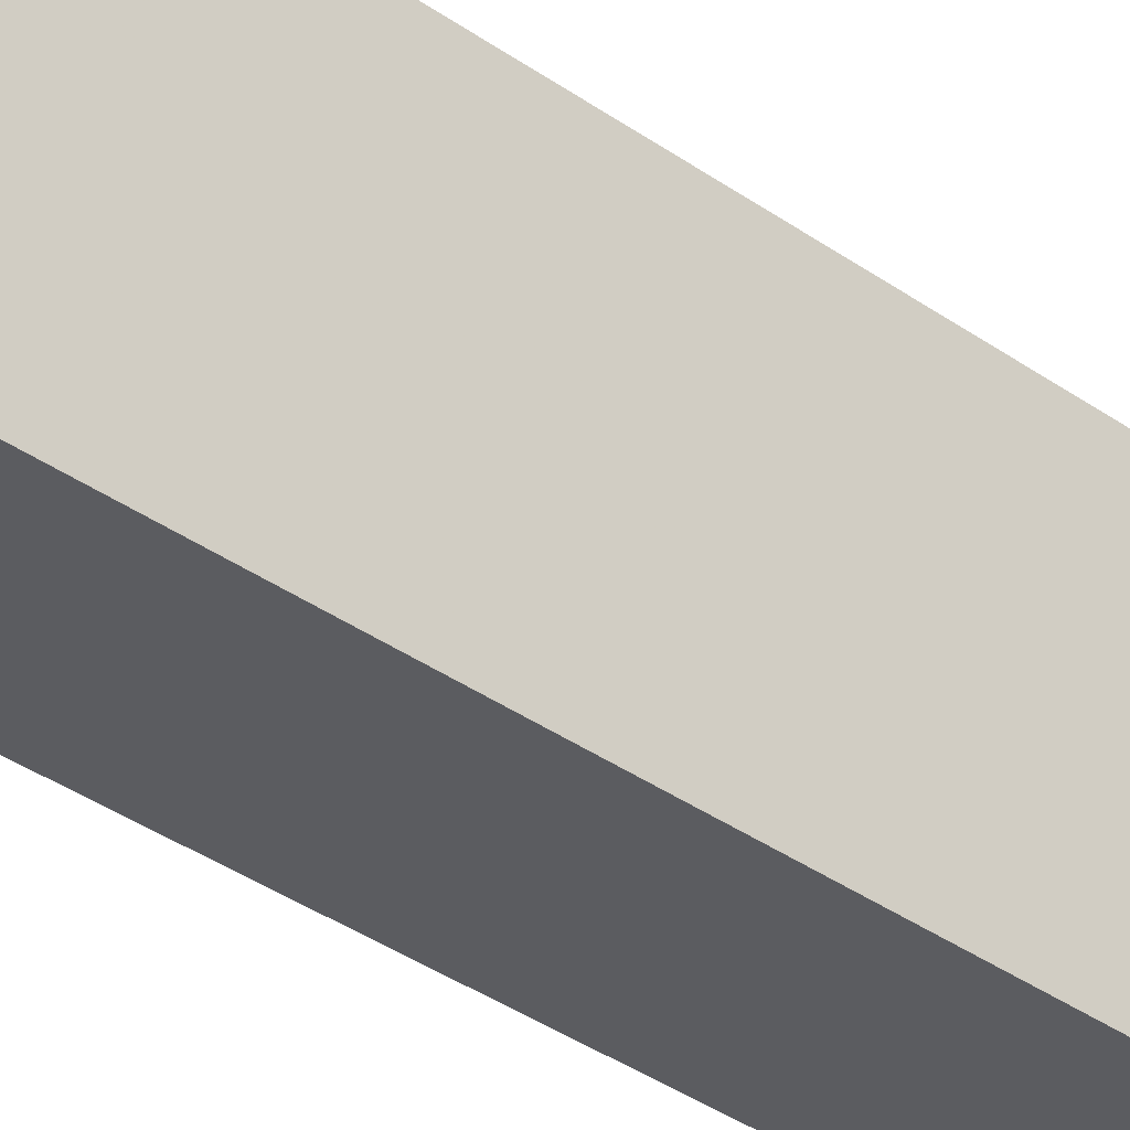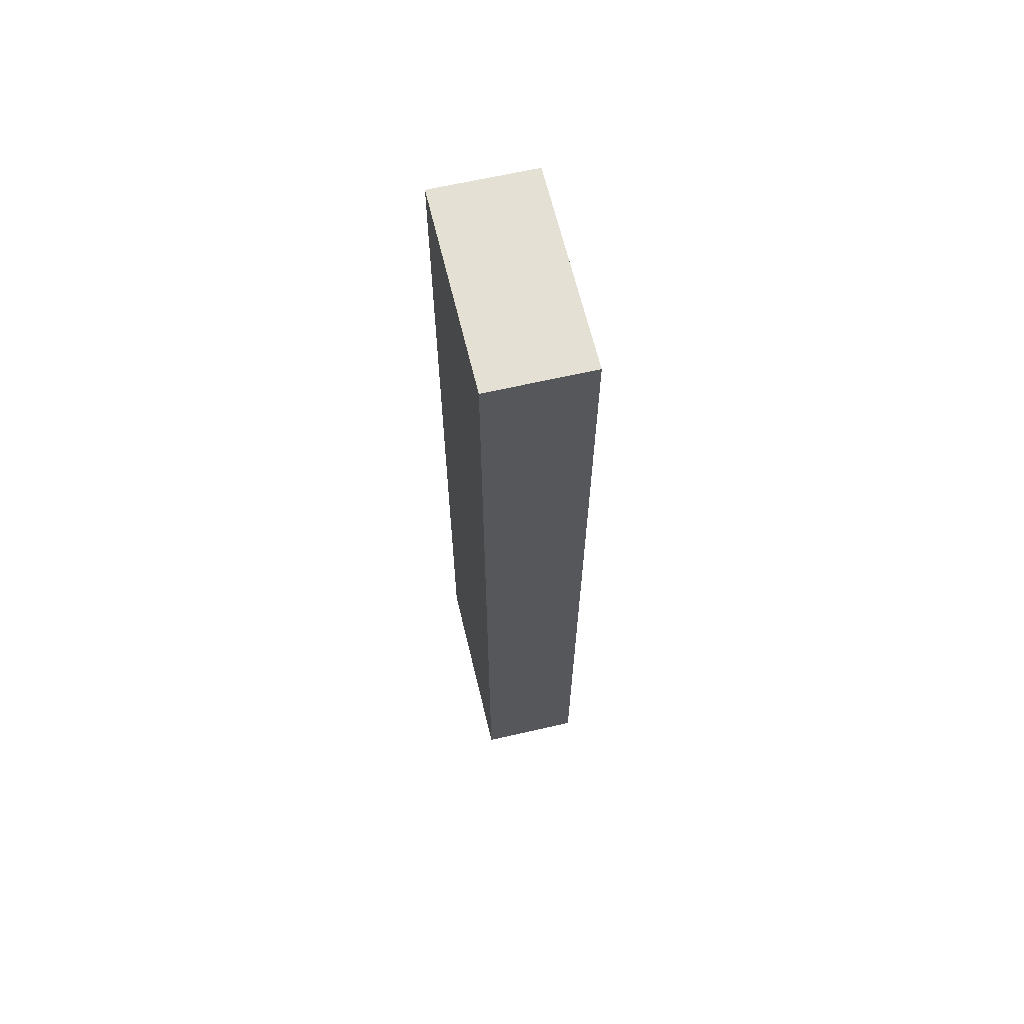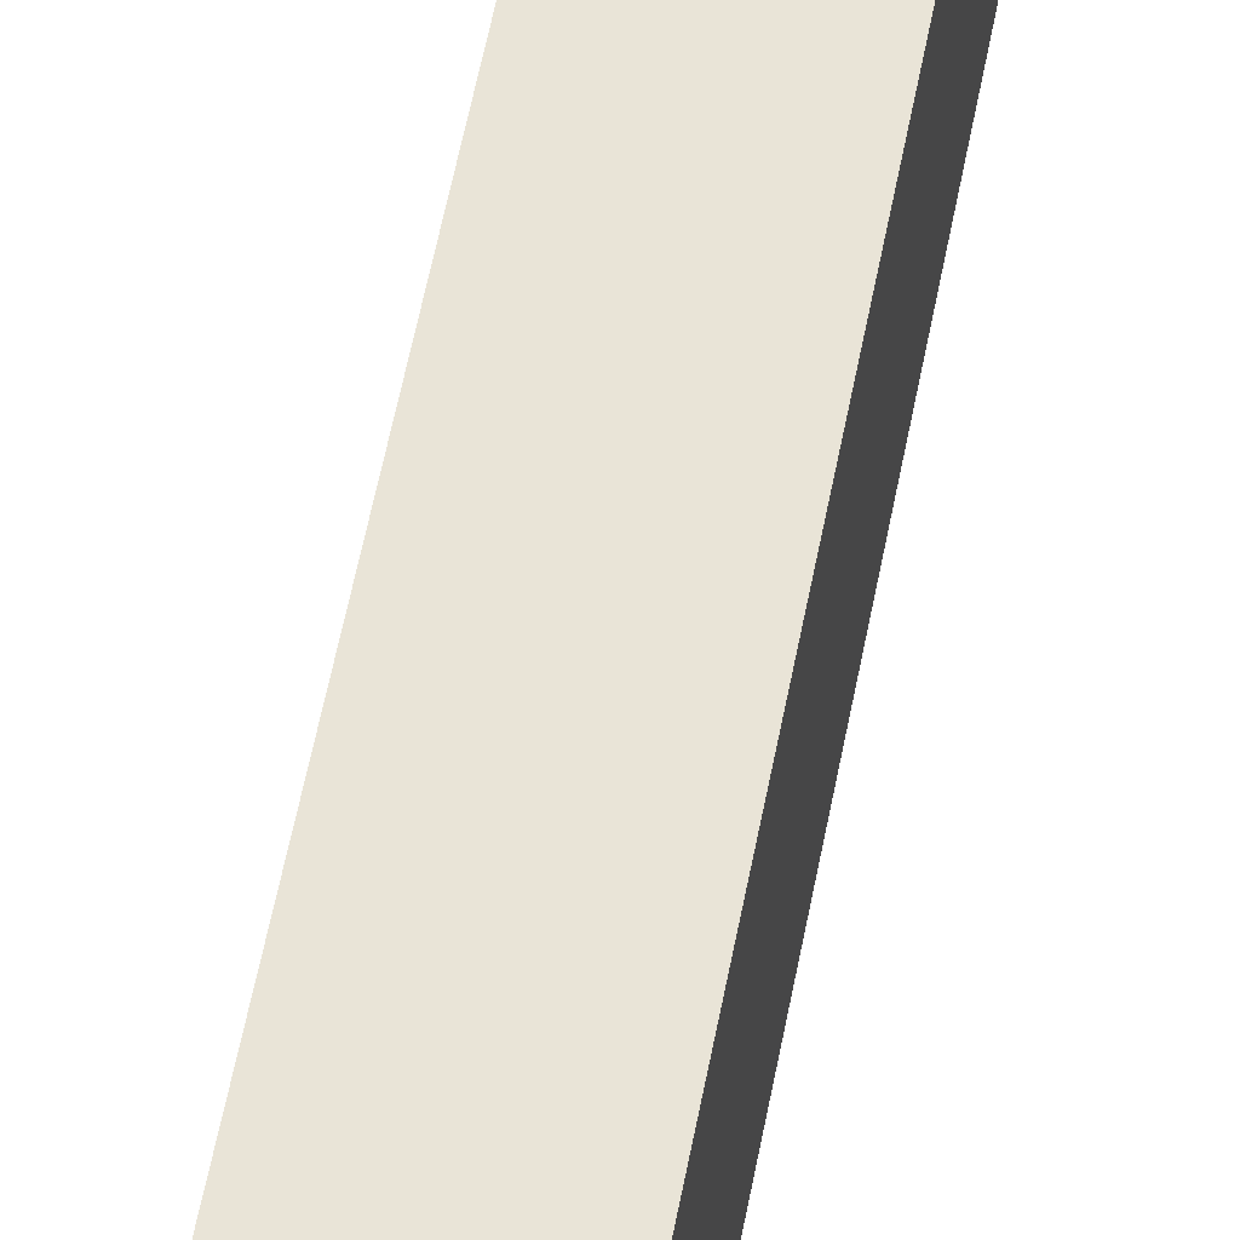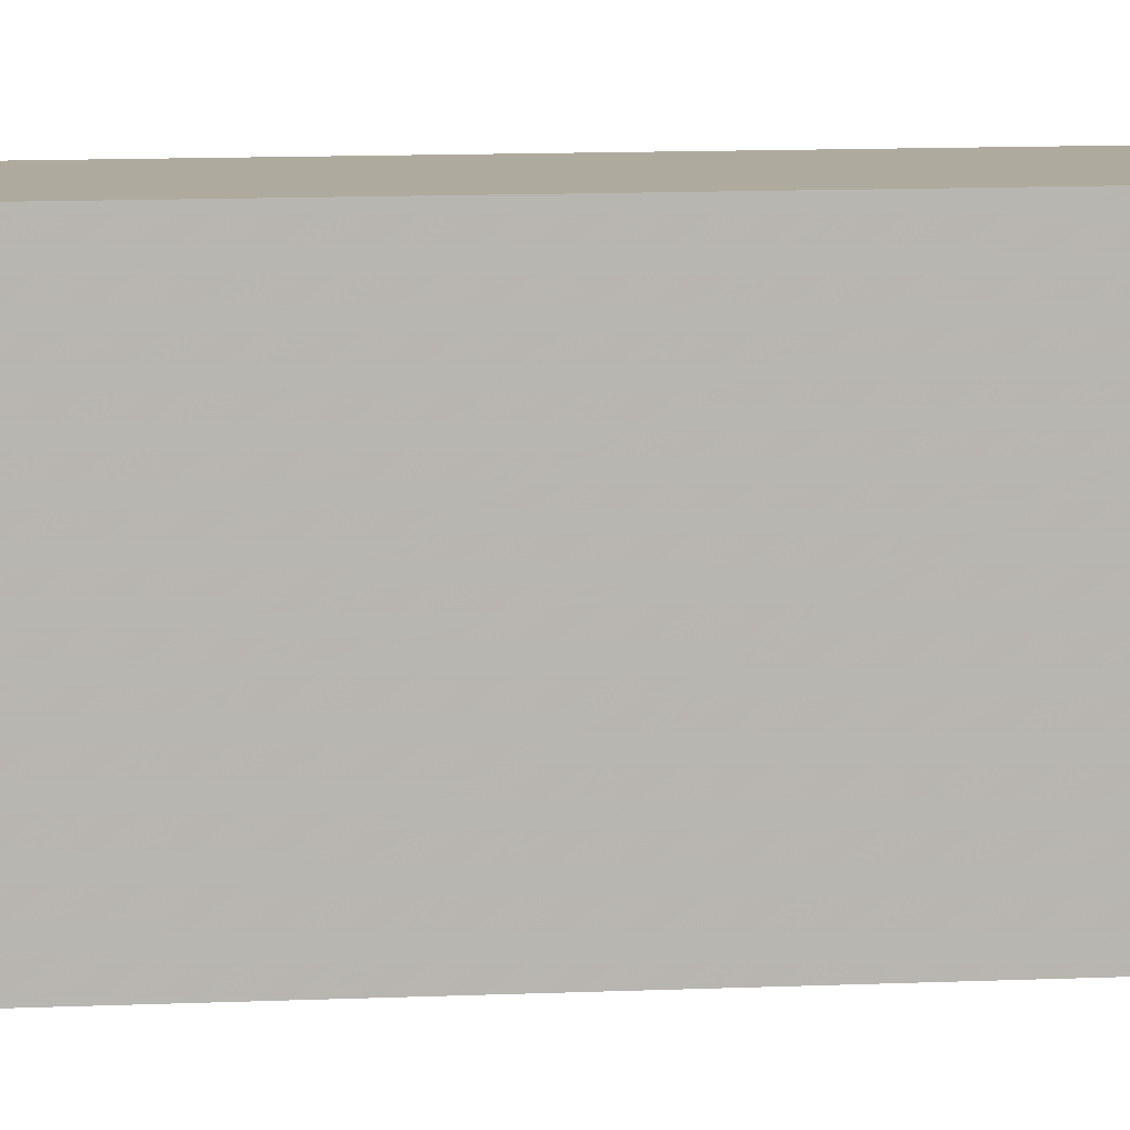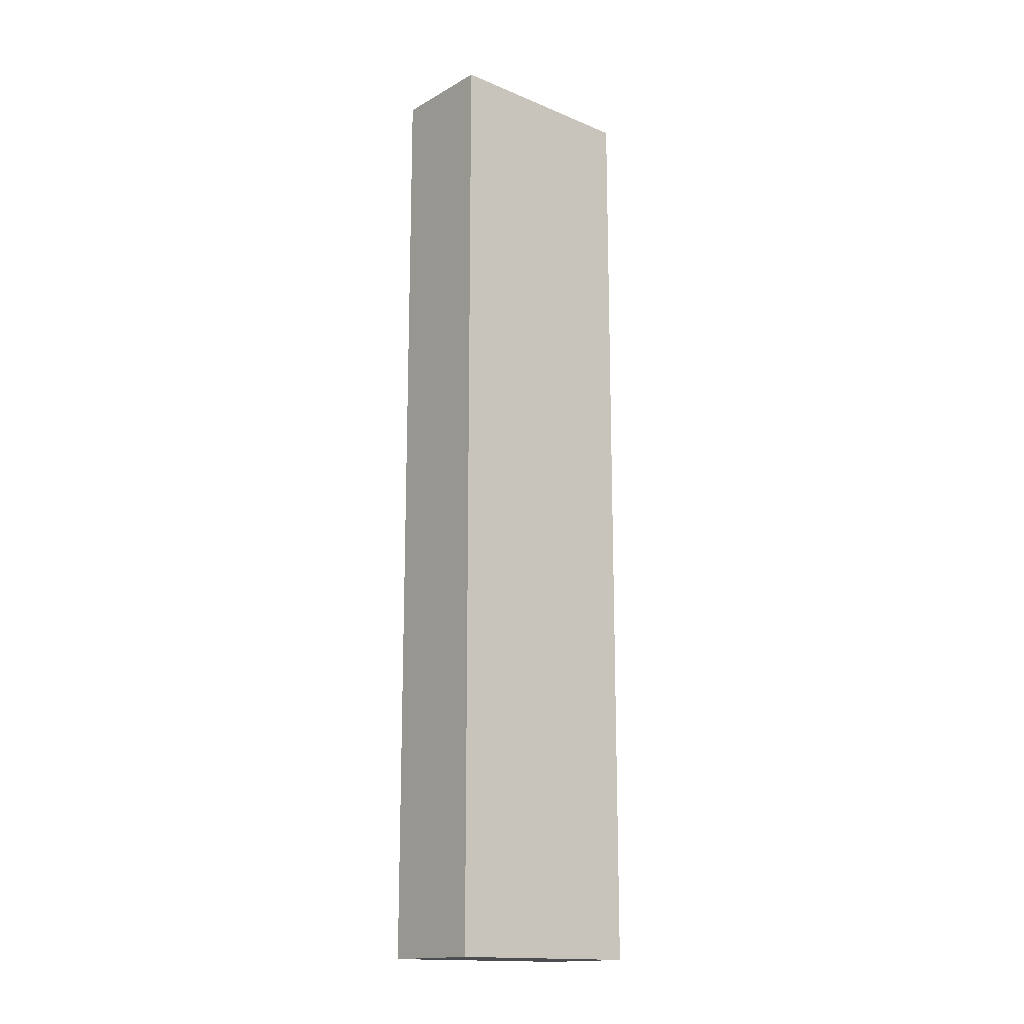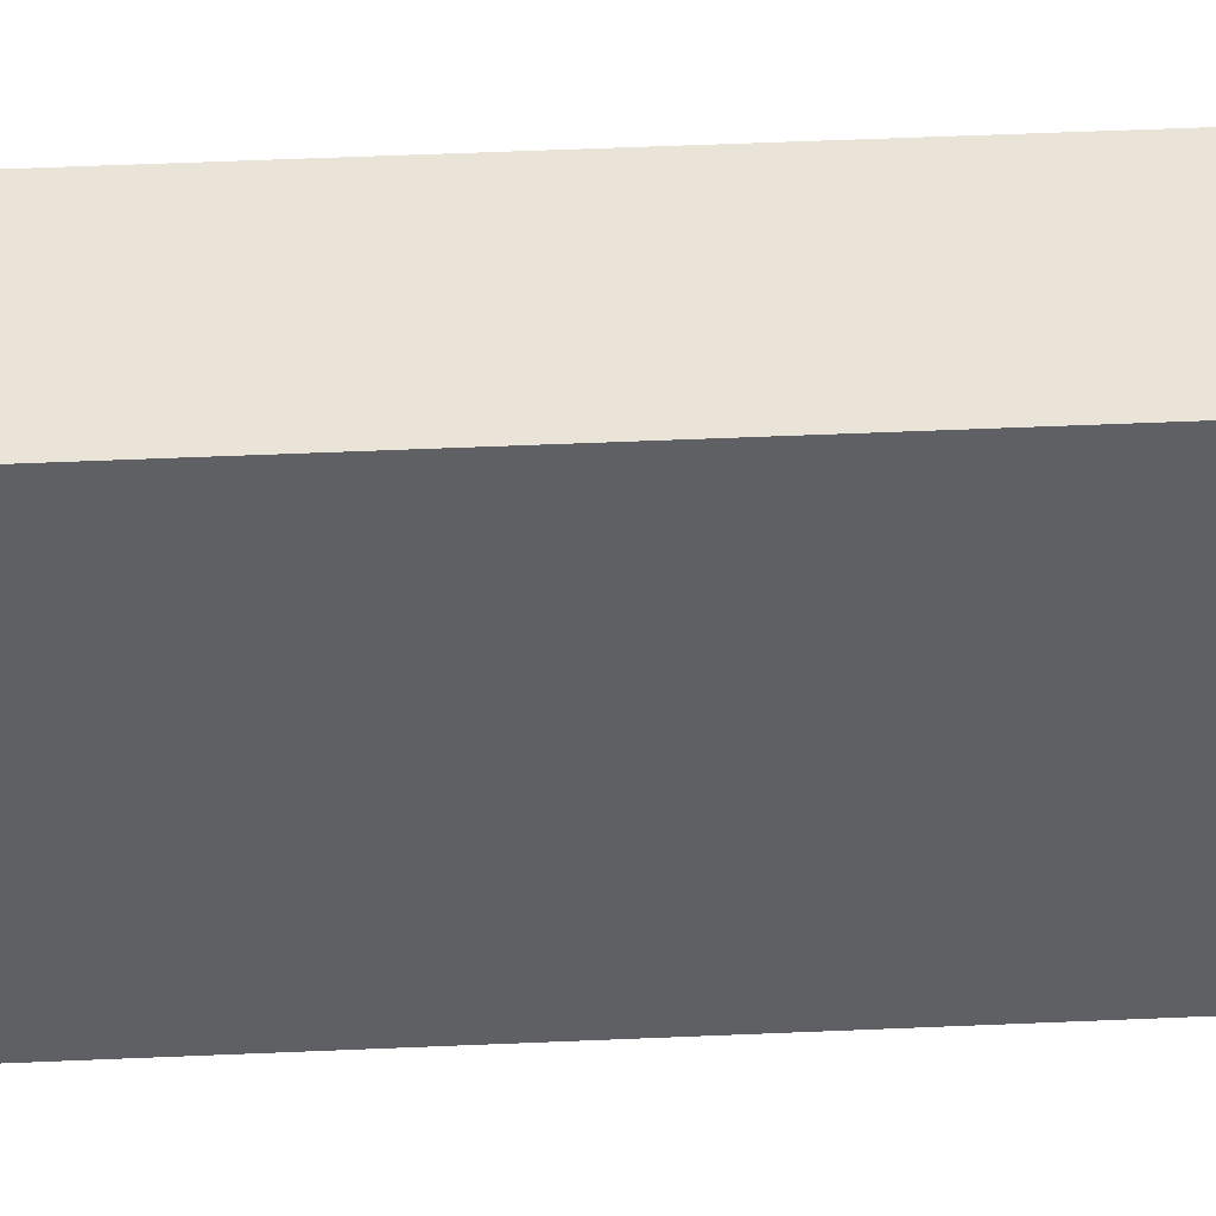
<metadata>
{"format":"obj","ext":"obj","renderer":"f3d","projection":"perspective","resolution":1024,"background":"white","views":[{"elev":-34.8,"azim":-133.9,"up":"+Y"},{"elev":65.2,"azim":-13.4,"up":"+Z"},{"elev":60.9,"azim":11.2,"up":"+Y"},{"elev":9.3,"azim":83.0,"up":"+Y"},{"elev":-15.9,"azim":49.7,"up":"+Z"},{"elev":44.8,"azim":87.0,"up":"+Y"}]}
</metadata>
<code>
o 26877
v 2200 1913 8.101
v 2200 1913 8.101
v 2200 1913 8.101
v 2200 1913 8.193
v 2200 1913 8.193
v 2200 1913 8.193
v 2200 1913 8.101
v 2200 1913 8.101
v 2200 1913 8.101
v 2200 1913 8.193
v 2200 1913 8.101
v 2200 1913 8.193
v 2200 1913 8.193
v 2200 1913 8.193
v 2200 1913 8.193
v 2200 1913 8.193
v 2200 1913 8.101
v 2200 1913 8.193
v 2200 1913 8.101
v 2200 1913 8.193
v 2200 1913 8.193
v 2200 1913 8.101
v 2200 1913 8.193
v 2200 1913 8.193
v 2200 1913 8.101
v 2200 1913 8.101
v 2200 1913 8.193
v 2200 1913 8.101
v 2200 1913 8.101
f 1 2 3
f 1 4 5
f 6 2 7
f 8 9 7
f 10 7 11
f 12 13 14
f 14 15 16
f 17 15 18
f 19 20 21
f 22 23 20
f 24 25 26
f 27 28 29

</code>
